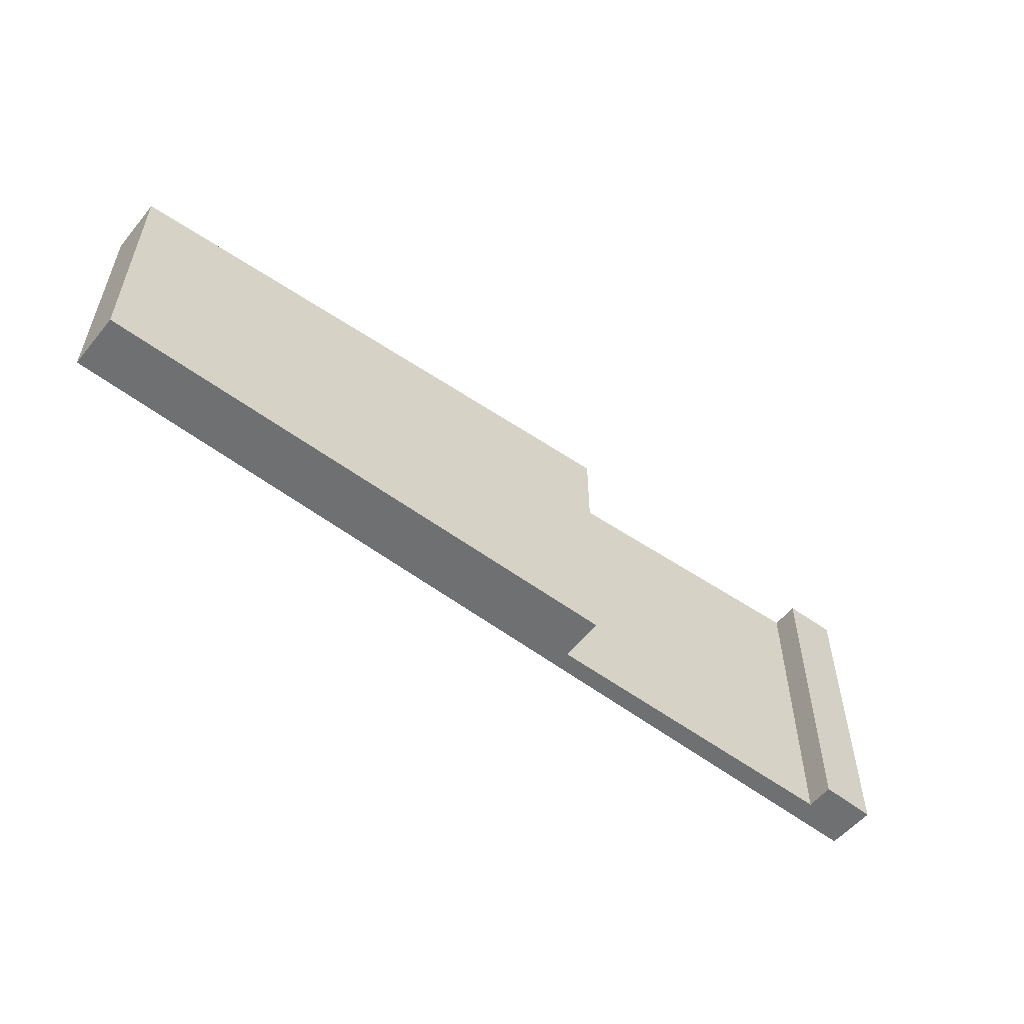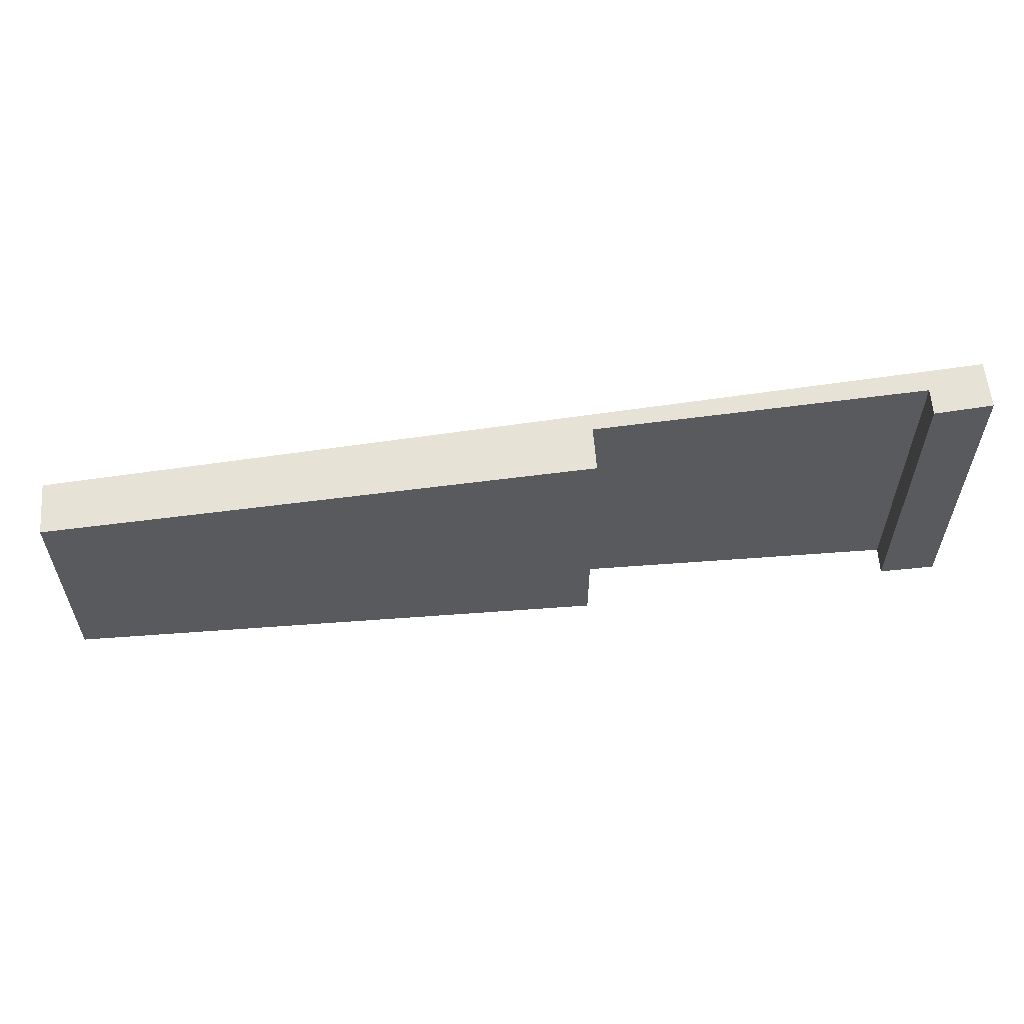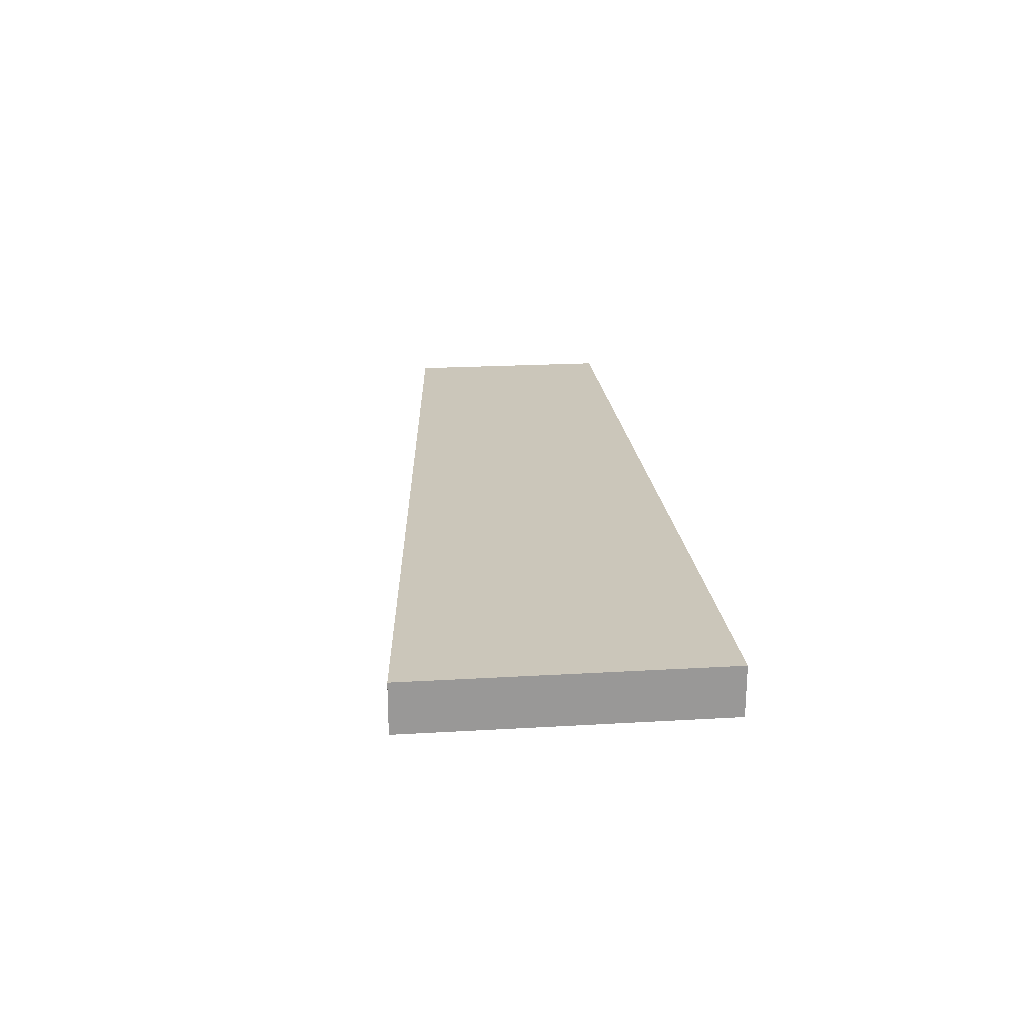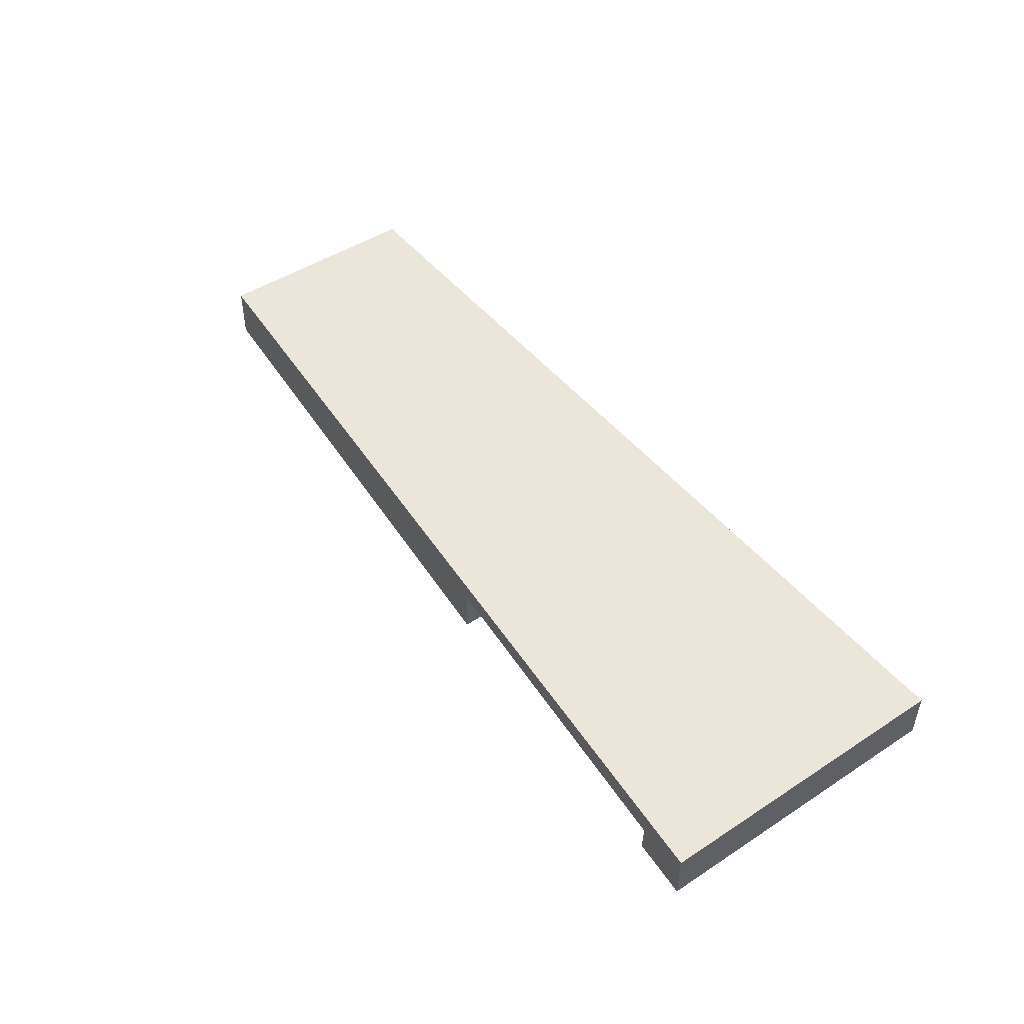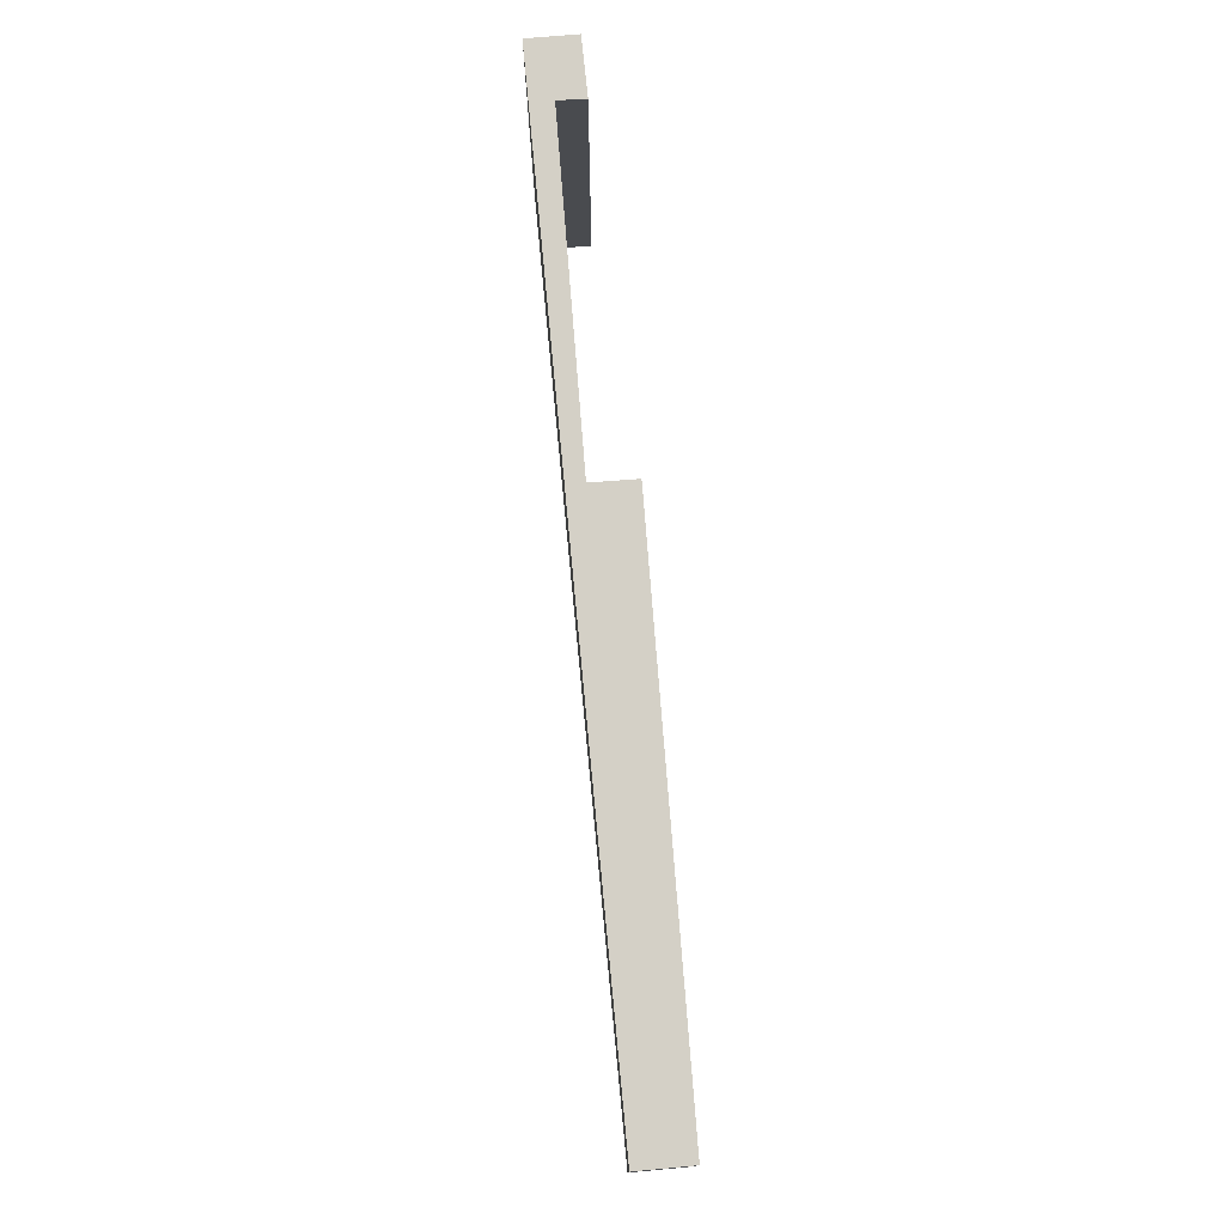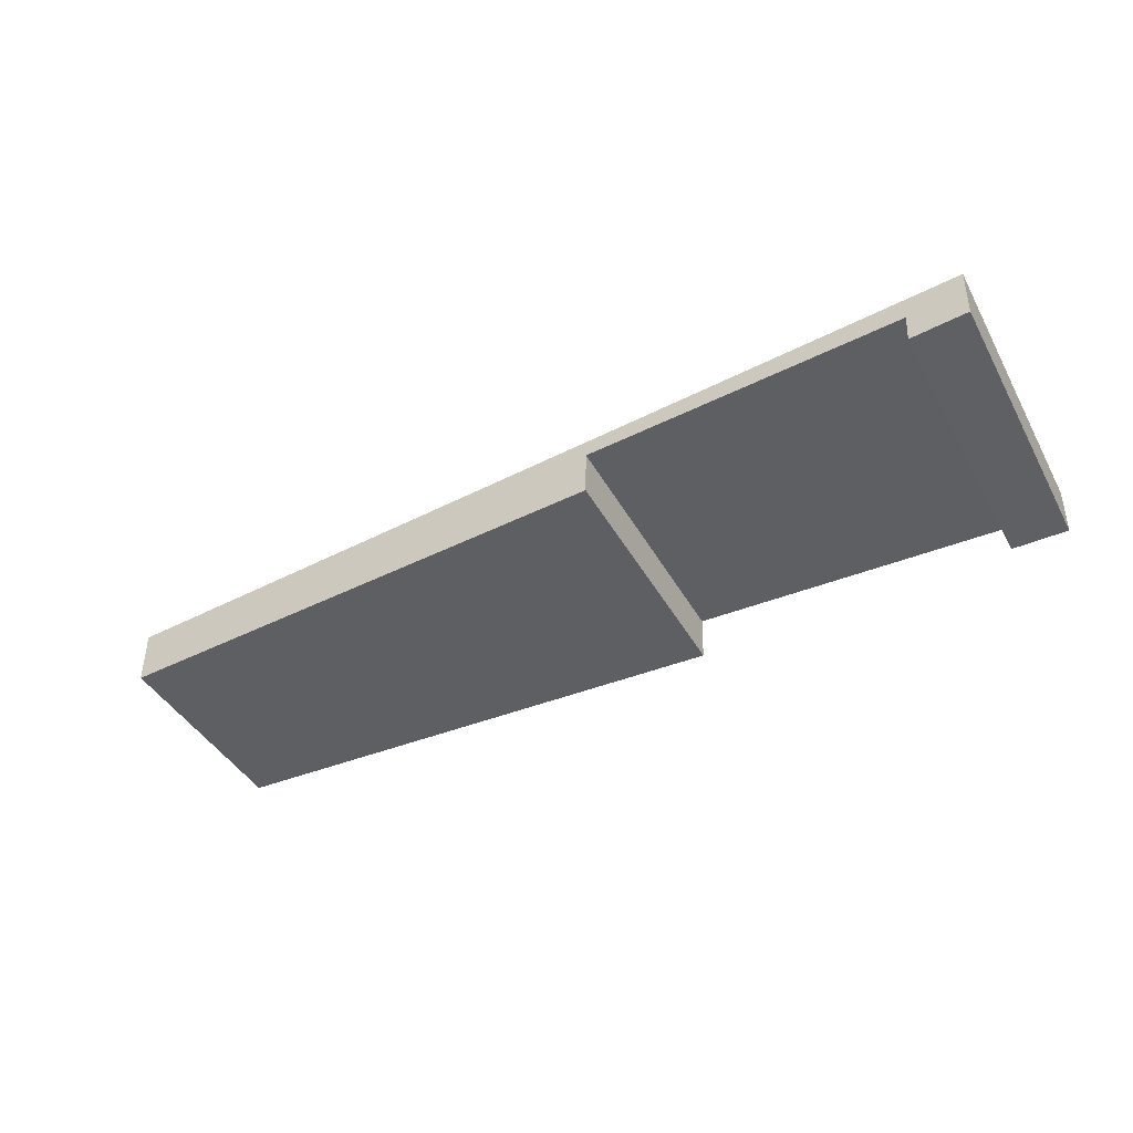
<metadata>
{"format":"obj","ext":"obj","renderer":"f3d","projection":"perspective","resolution":1024,"background":"white","views":[{"elev":-54.8,"azim":140.9,"up":"+Y"},{"elev":58.0,"azim":174.7,"up":"+Y"},{"elev":21.1,"azim":-96.0,"up":"+Z"},{"elev":46.8,"azim":-126.5,"up":"+Z"},{"elev":75.6,"azim":84.5,"up":"+Y"},{"elev":-41.9,"azim":-153.2,"up":"+Z"}]}
</metadata>
<code>
v  10.12 7.143 -1.657
v  10.09 7.145 -0.465
v  24.41 5.826 -1.439
v  0.014 8.073 -1.301
v  0 8.074 4.944e-16
v  1.524 7.934 -1.319
v  1.494 7.937 -0.59
v  8.177 7.321 4.483e-16
v  8.185 7.321 -0.493
v  24.41 5.827 3.568e-16
v  24.41 5.826 -1.013
v  10.12 1.015e-16 -1.657
v  24.41 8.811e-17 -1.439
v  10.09 2.847e-17 -0.465
v  1.494 3.613e-17 -0.59
v  8.185 3.019e-17 -0.493
v  0.014 7.966e-17 -1.301
v  1.524 8.077e-17 -1.319
v  0 0 0
v  24.41 0 0
v  24.41 6.203e-17 -1.013
v  8.177 0 0
g defaultobject
f 1 2 3
f 4 5 6
f 7 6 5
f 8 7 5
f 9 7 8
f 2 9 8
f 10 2 8
f 3 2 10
f 11 3 10
f 3 12 1
f 12 3 13
f 14 9 2
f 9 14 7
f 7 14 15
f 15 14 16
f 6 17 4
f 17 6 18
f 1 14 2
f 14 1 12
f 4 19 5
f 19 4 17
f 15 6 7
f 6 15 18
f 20 11 10
f 11 20 3
f 3 20 13
f 13 20 21
f 19 8 5
f 8 19 22
f 8 22 10
f 10 22 20
f 18 15 17
f 19 15 22
f 15 19 17
f 22 15 16
f 22 16 20
f 20 16 14
f 20 14 12
f 20 12 13
f 20 13 21

</code>
